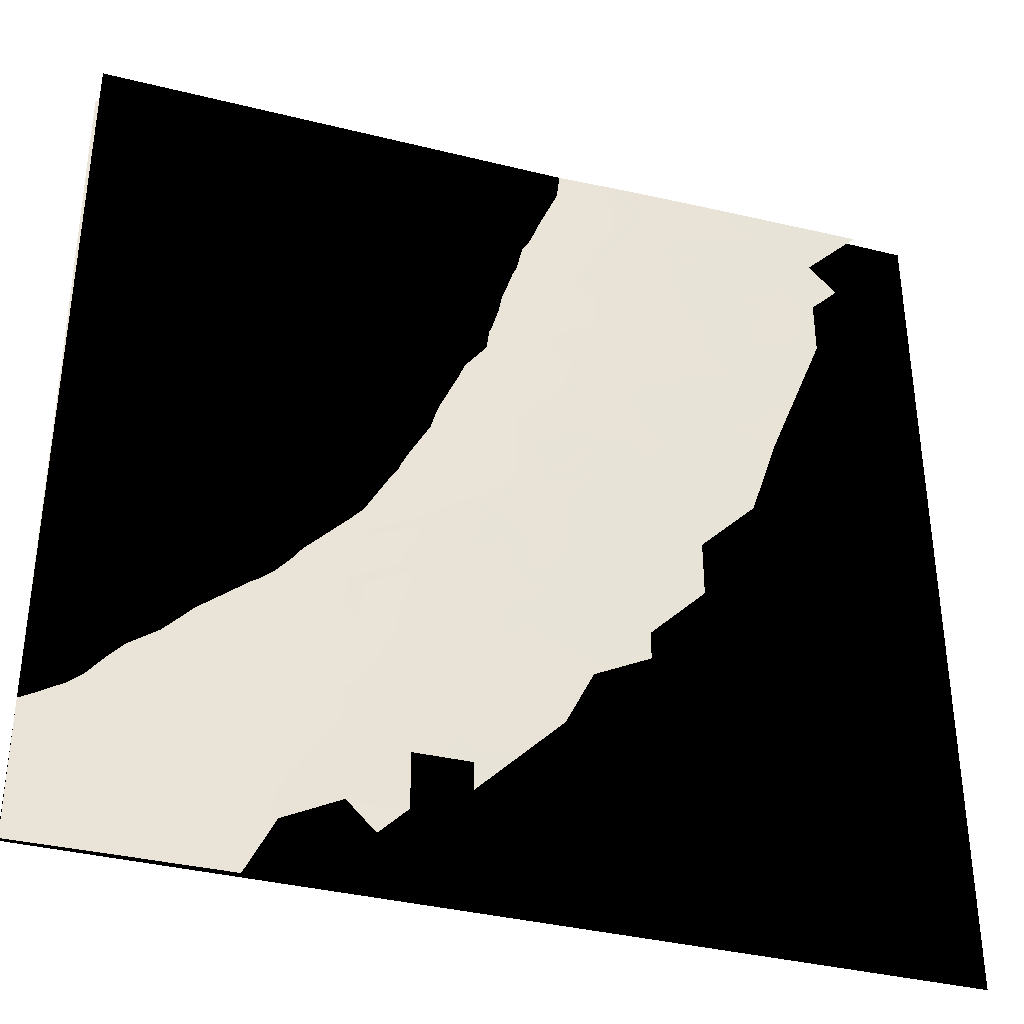
<metadata>
{"format":"obj","ext":"obj","renderer":"f3d","projection":"perspective","resolution":1024,"background":"white","views":[{"elev":-36.5,"azim":-18.0,"up":"+Z"}]}
</metadata>
<code>
g Plane001
v 0 3 -300
v 0 3 0
v 300 3 -300
v 300 3 0
f 1 2 3
f 4 3 2
g TerrainMesh
v 0 16.72 0
v 9.678 15.99 0
v 0 16.65 -9.678
v 9.678 16.04 -9.678
v 0 16.35 -19.36
v 19.36 15.19 -9.678
v 19.36 15.13 0
v 29.03 14.49 0
v 9.678 15.74 -19.36
v 29.03 14.34 -9.678
v 38.71 13.91 0
v 0 15.57 -29.03
v 38.71 13.7 -9.678
v 48.39 13.45 0
v 29.03 14.21 -19.36
v 9.678 15.17 -29.03
v 0 14.97 -38.71
v 19.36 14.45 -29.03
v 9.678 14.34 -38.71
v 0 14.16 -48.39
v 48.39 13.08 -9.678
v 58.07 13.15 0
v 38.71 13.47 -19.36
v 29.03 13.77 -29.03
v 19.36 14 -38.71
v 9.678 13.58 -48.39
v 0 13.3 -58.07
v 58.07 12.66 -9.678
v 67.75 12.84 0
v 48.39 12.57 -19.36
v 38.71 13 -29.03
v 29.03 13.15 -38.71
v 19.36 13.05 -48.39
v 9.678 12.82 -58.07
v 0 12.52 -67.75
v 67.75 12.28 -9.678
v 77.42 12.21 0
v 58.07 11.93 -19.36
v 48.39 12.06 -29.03
v 38.71 12.43 -38.71
v 29.03 12.51 -48.39
v 19.36 12.19 -58.07
v 9.678 12.09 -67.75
v 29.03 11.6 -58.07
v 38.71 11.87 -48.39
v 48.39 11.57 -38.71
v 58.07 11.27 -29.03
v 67.75 11.63 -19.36
v 77.42 11.85 -9.678
v 87.1 11.24 0
v 0 11.9 -77.42
v 9.678 11.45 -77.42
v 0 11.3 -87.1
v 48.39 11 -48.39
v 58.07 10.55 -38.71
v 67.75 10.78 -29.03
v 77.42 11 -19.36
v 87.1 10.72 -9.678
v 96.78 9.53 0
v 87.1 10.29 -19.36
v 106.5 7.824 0
v 77.42 10.03 -29.03
v 67.75 9.782 -38.71
v 58.07 10.16 -48.39
v 38.71 11.17 -58.07
v 38.71 10.4 -67.75
v 29.03 11.04 -67.75
v 19.36 10.9 -77.42
v 9.678 10.91 -87.1
v 19.36 10.4 -87.1
v 0 10.48 -96.78
v 9.678 10.16 -96.78
v 0 9.665 -106.5
v 87.1 9.016 -29.03
v 77.42 9.351 -38.71
v 67.75 9.141 -48.39
v 58.07 9.483 -58.07
v 38.71 9.928 -77.42
v 29.03 9.957 -87.1
v 48.39 9.692 -67.75
v 19.36 9.779 -96.78
v 9.678 9.326 -106.5
v 0 9 -116.1
v 106.5 7.312 -9.678
v 116.1 6.221 0
v 96.78 8.512 -19.36
v 77.42 8.227 -48.39
v 67.75 8.748 -58.07
v 58.07 8.729 -67.75
v 48.39 9.07 -77.42
v 38.71 9.461 -87.1
v 38.71 8.692 -96.78
v 48.39 8.594 -87.1
v 58.07 8.316 -77.42
v 67.75 7.966 -67.75
v 77.42 7.72 -58.07
v 77.42 7.092 -67.75
v 58.07 7.644 -87.1
v 48.39 7.824 -96.78
v 19.36 8.891 -106.5
v 9.678 8.695 -116.1
v 0 8.29 -125.8
v 0 7.639 -135.5
v 87.1 7.99 -38.71
v 87.1 7.316 -48.39
v 87.1 6.885 -58.07
v 87.1 9.016 -29.03
v 96.78 7.803 -29.03
v 96.78 6.703 -38.71
v 96.78 6.253 -48.39
v 96.78 6.124 -58.07
v 67.75 6.883 -87.1
v 58.07 6.948 -96.78
v 29.03 8.418 -106.5
v 19.36 7.941 -116.1
v 38.71 7.694 -106.5
v 29.03 7.45 -116.1
v 19.36 7.342 -125.8
v 9.678 7.417 -135.5
v 0 7.065 -145.2
v 48.39 7.022 -106.5
v 38.71 6.92 -116.1
v 29.03 6.754 -125.8
v 19.36 6.95 -135.5
v 9.678 6.877 -145.2
v 0 6.441 -154.8
v 96.78 8.512 -19.36
v 106.5 6.612 -19.36
v 106.5 7.312 -9.678
v 106.5 6.088 -29.03
v 106.5 5.866 -38.71
v 106.5 5.7 -48.39
v 67.75 6.372 -96.78
v 58.07 6.33 -106.5
v 48.39 6.319 -116.1
v 38.71 6.324 -125.8
v 58.07 5.541 -125.8
v 29.03 6.405 -135.5
v 38.71 6.159 -135.5
v 19.36 6.525 -145.2
v 29.03 6.144 -145.2
v 9.678 6.374 -154.8
v 19.36 6.208 -154.8
v 0 6.13 -164.5
v 9.678 6.083 -164.5
v 0 5.95 -174.2
v 116.1 6.181 -9.678
v 116.1 6.221 0
v 125.8 5.498 0
v 116.1 5.819 -19.36
v 135.5 4.637 -9.678
v 116.1 5.517 -29.03
v 135.5 4.792 0
v 145.2 4.136 0
v 67.75 5.881 -106.5
v 67.75 5.465 -116.1
v 48.39 5.72 -135.5
v 38.71 5.832 -145.2
v 29.03 5.795 -164.5
v 19.36 5.982 -164.5
v 9.678 5.479 -183.9
v 19.36 5.679 -174.2
v 0 5.734 -183.9
v 0 5.432 -193.6
v 9.678 5.082 -193.6
v 0 5.168 -203.2
v 9.678 4.703 -203.2
v 0 4.756 -212.9
v 135.5 4.366 -19.36
v 154.8 3.497 -9.678
v 154.8 3.608 0
v 164.5 3.077 0
v 135.5 4.191 -29.03
v 106.5 5.866 -38.71
v 145.2 3.599 -29.03
v 135.5 3.869 -38.71
v 58.07 5.541 -125.8
v 67.75 5.231 -125.8
v 58.07 5.292 -135.5
v 48.39 5.589 -145.2
v 38.71 5.559 -154.8
v 29.03 5.032 -183.9
v 29.03 5.373 -174.2
v 38.71 5.386 -164.5
v 38.71 4.578 -183.9
v 29.03 4.573 -193.6
v 48.39 5.251 -154.8
v 58.07 4.542 -164.5
v 48.39 4.508 -174.2
v 67.75 4.71 -145.2
v 164.5 3.025 -9.678
v 174.2 2.639 0
v 154.8 3.096 -29.03
v 174.2 2.5 -9.678
v 183.9 2.21 0
v 193.6 1.823 0
v 145.2 3.358 -38.71
v 174.2 2.195 -29.03
v 203.2 1.467 -9.678
v 203.2 1.547 0
v 212.9 1.296 0
v 222.6 1.06 0
v 19.36 4.362 -203.2
v 9.678 4.703 -203.2
v 38.71 4.25 -193.6
v 48.39 4.122 -183.9
v 67.75 3.839 -174.2
v 77.42 4.535 -135.5
v 77.42 4.292 -145.2
v 77.42 3.795 -164.5
v 96.78 3.561 -145.2
v 164.5 2.362 -38.71
v 183.9 1.681 -38.71
v 38.71 3.647 -203.2
v 48.39 3.797 -193.6
v 58.07 3.712 -183.9
v 145.2 3.24 -48.39
v 135.5 3.869 -38.71
v 154.8 2.74 -48.39
v 164.5 2.31 -48.39
v 154.8 2.524 -58.07
v 9.678 4.463 -212.9
v 0 4.756 -212.9
v 0 4.357 -222.6
v 29.03 3.56 -212.9
v 9.678 3.601 -232.3
v 0 3.948 -232.3
v 0 3.574 -242
v 77.42 3.102 -183.9
v 67.75 3.419 -183.9
v 58.07 3.392 -193.6
v 67.75 3.142 -193.6
v 48.39 3.368 -203.2
v 38.71 3.303 -212.9
v 203.2 1.467 -9.678
v 203.2 1.224 -29.03
v 193.6 1.319 -48.39
v 174.2 1.743 -58.07
v 125.8 4.379 -48.39
v 106.5 5.866 -38.71
v 106.5 5.7 -48.39
v 125.8 4.153 -58.07
v 29.03 2.906 -232.3
v 38.71 3.001 -222.6
v 48.39 2.695 -222.6
v 58.07 2.675 -212.9
v 9.678 3.279 -242
v 0 3.095 -251.6
v 0 2.682 -261.3
v 145.2 2.928 -67.75
v 135.5 3.42 -67.75
v 106.5 5.339 -58.07
v 96.78 6.124 -58.07
v 116.1 4.673 -58.07
v 116.1 4.558 -67.75
v 106.5 5.17 -67.75
v 106.5 4.889 -77.42
v 125.8 3.875 -77.42
v 96.78 5.73 -67.75
v 96.78 5.357 -77.42
v 87.1 5.935 -77.42
v 67.75 6.883 -87.1
v 48.39 1.849 -251.6
v 38.71 2.065 -251.6
v 29.03 2.642 -242
v 19.36 2.59 -251.6
v 9.678 2.42 -261.3
v 0 2.361 -271
v 0 2.066 -280.7
v 19.36 1.944 -271
v 0 1.738 -290.3
v 29.03 1.975 -261.3
v 9.678 1.526 -290.3
v 0 1.415 -300
v 9.678 1.246 -300
v 19.36 1.367 -290.3
v 19.36 1.119 -300
v 29.03 0.9218 -300
v 48.39 1.599 -261.3
v 38.71 1.209 -280.7
v 48.39 0.8923 -290.3
v 38.71 0.8 -300
v 48.39 0.7401 -300
v 58.07 0.9259 -280.7
v 58.07 0.5568 -300
v 58.07 1.37 -261.3
v 58.07 1.578 -251.6
v 58.07 2.675 -212.9
v 67.75 1.629 -242
v 67.75 1.415 -251.6
v 67.75 1.252 -261.3
v 87.1 1.693 -222.6
v 67.75 2.125 -222.6
v 67.75 0.8372 -280.7
v 67.75 0.4976 -300
v 77.42 0.7423 -280.7
v 77.42 0.8691 -271
v 96.78 0.5693 -271
v 96.78 1.258 -232.3
v 96.78 1.123 -242
v 96.78 0.9117 -251.6
v 116.1 0.9405 -232.3
v 116.1 0.5814 -251.6
v 96.78 1.477 -222.6
v 116.1 1.235 -212.9
v 87.1 2.175 -203.2
v 96.78 1.625 -212.9
v 106.5 1.645 -203.2
v 96.78 1.947 -203.2
v 106.5 1.805 -193.6
v 96.78 2.159 -193.6
v 87.1 2.476 -193.6
v 67.75 2.799 -203.2
v 67.75 3.142 -193.6
v 77.42 2.839 -193.6
v 77.42 3.102 -183.9
v 87.1 2.736 -183.9
v 116.1 1.799 -183.9
v 125.8 1.534 -183.9
v 125.8 1.981 -164.5
v 125.8 0.7394 -232.3
v 125.8 0.8732 -222.6
v 96.78 3.089 -164.5
v 77.42 3.795 -164.5
v 106.5 2.684 -164.5
v 145.2 1.514 -154.8
v 145.2 1.215 -174.2
v 135.5 2.022 -145.2
v 106.5 3.144 -145.2
v 96.78 3.279 -154.8
v 96.78 3.561 -145.2
v 154.8 1.112 -164.5
v 154.8 1.305 -145.2
v 145.2 1.723 -135.5
v 154.8 1.036 -174.2
v 164.5 0.8673 -164.5
v 135.5 1.149 -193.6
v 116.1 1.235 -212.9
v 154.8 0.8818 -183.9
v 174.2 0.5637 -174.2
v 154.8 0.789 -193.6
v 135.5 0.9718 -203.2
v 135.5 0.8591 -212.9
v 154.8 0.6805 -203.2
v 174.2 0.9024 -145.2
v 174.2 0.8349 -154.8
v 135.5 0.5336 -232.3
v 145.2 0.4395 -232.3
v 135.5 0.4107 -242
v 193.6 0.07707 -193.6
v 183.9 0.4204 -174.2
v 193.6 0.4304 -154.8
v 164.5 0.4041 -212.9
v 154.8 0.4994 -212.9
v 183.9 0.1686 -203.2
v 154.8 0.3353 -232.3
v 164.5 0.231 -222.6
v 174.2 0.216 -212.9
v 164.5 0.128 -232.3
v 154.8 0.1457 -242
v 145.2 0.1591 -251.6
v 135.5 0.3603 -251.6
v 125.8 0.7394 -232.3
v 116.1 0.5814 -251.6
v 135.5 0.2074 -261.3
v 193.6 0.0472 -203.2
v 203.2 0.1506 -164.5
v 203.2 0.1134 -174.2
v 212.9 0.02345 -174.2
v 212.9 0.07619 -154.8
v 203.2 0.3196 -145.2
v 212.9 0.2262 -145.2
v 232.3 0.02096 -135.5
v 212.9 0.2683 -135.5
v 232.3 0.06833 -116.1
v 242 0.03804 -106.5
v 183.9 0.8864 -125.8
v 193.6 0.7776 -116.1
v 222.6 0.2017 -116.1
v 232.3 0.2328 -106.5
v 174.2 0.9024 -145.2
v 174.2 0.922 -135.5
v 154.8 1.305 -145.2
v 174.2 1.117 -125.8
v 164.5 1.165 -135.5
v 164.5 1.437 -116.1
v 154.8 1.556 -125.8
v 145.2 1.723 -135.5
v 145.2 2.106 -116.1
v 212.9 0.468 -106.5
v 222.6 0.3099 -106.5
v 212.9 0.5053 -96.78
v 203.2 0.7156 -96.78
v 183.9 1.063 -96.78
v 174.2 1.303 -96.78
v 232.3 0.2143 -87.1
v 222.6 0.5047 -77.42
v 242 0.1601 -77.42
v 261.3 0.05096 -58.07
v 232.3 0.3706 -67.75
v 193.6 1.018 -87.1
v 212.9 0.7518 -67.75
v 174.2 1.458 -87.1
v 183.9 1.303 -77.42
v 242 0.3451 -58.07
v 232.3 0.5153 -48.39
v 251.6 0.1921 -38.71
v 261.3 0.1011 -38.71
v 212.9 0.7898 -58.07
v 212.9 0.8835 -48.39
v 154.8 1.84 -106.5
v 164.5 1.816 -87.1
v 164.5 1.91 -77.42
v 251.6 0.267 -29.03
v 271 0.05569 -29.03
v 261.3 0.1608 -19.36
v 222.6 0.7098 -38.71
v 232.3 0.6639 -19.36
v 203.2 1.224 -29.03
v 212.9 0.9803 -29.03
v 193.6 1.319 -48.39
v 183.9 1.345 -67.75
v 174.2 1.743 -58.07
v 174.2 1.646 -67.75
v 145.2 2.928 -67.75
v 154.8 2.295 -77.42
v 154.8 2.229 -87.1
v 145.2 2.77 -77.42
v 125.8 3.875 -77.42
v 125.8 3.656 -87.1
v 154.8 1.998 -96.78
v 135.5 2.819 -96.78
v 125.8 2.866 -116.1
v 145.2 2.106 -116.1
v 203.2 1.467 -9.678
v 232.3 0.8182 -9.678
v 222.6 1.06 0
v 232.3 0.864 0
v 242 0.7021 0
v 251.6 0.538 0
v 261.3 0.3351 0
v 271 0.1525 0
v 280.7 0.04243 0
v 116.1 4.14 -87.1
v 106.5 4.889 -77.42
v 116.1 3.737 -96.78
v 116.1 3.374 -116.1
v 116.1 3.56 -106.5
v 106.5 4.671 -87.1
v 106.5 4.365 -96.78
v 106.5 4.178 -106.5
v 106.5 3.838 -116.1
v 125.8 2.741 -125.8
v 145.2 1.723 -135.5
v 106.5 3.144 -145.2
v 116.1 3.195 -125.8
v 106.5 3.582 -125.8
v 96.78 3.561 -145.2
v 77.42 4.535 -135.5
v 96.78 3.905 -125.8
v 96.78 4.582 -106.5
v 96.78 4.982 -96.78
v 96.78 5.263 -87.1
v 96.78 5.357 -77.42
v 87.1 4.317 -125.8
v 87.1 4.753 -116.1
v 77.42 4.806 -125.8
v 58.07 5.292 -135.5
v 67.75 5.231 -125.8
v 77.42 5.105 -116.1
v 67.75 5.465 -116.1
v 87.1 4.963 -106.5
v 77.42 5.532 -106.5
v 87.1 5.447 -96.78
v 87.1 5.829 -87.1
v 67.75 5.881 -106.5
v 67.75 6.372 -96.78
v 87.1 5.935 -77.42
v 77.42 6.269 -87.1
v 67.75 6.883 -87.1
v 96.78 0.5693 -271
v 116.1 0.5814 -251.6
v 106.5 0.4551 -271
v 116.1 0.2654 -271
v 106.5 0.2618 -280.7
f 5 6 7
f 7 6 8
f 7 8 9
f 8 6 10
f 6 11 10
f 11 12 10
f 8 13 9
f 8 10 13
f 10 12 14
f 10 14 13
f 12 15 14
f 9 13 16
f 14 15 17
f 15 18 17
f 14 19 13
f 14 17 19
f 13 20 16
f 16 20 21
f 13 19 22
f 13 22 20
f 20 23 21
f 20 22 23
f 21 23 24
f 17 18 25
f 18 26 25
f 17 27 19
f 17 25 27
f 19 28 22
f 19 27 28
f 22 29 23
f 22 28 29
f 23 30 24
f 23 29 30
f 24 30 31
f 25 26 32
f 26 33 32
f 25 34 27
f 25 32 34
f 27 35 28
f 27 34 35
f 28 36 29
f 28 35 36
f 29 37 30
f 29 36 37
f 30 38 31
f 30 37 38
f 31 38 39
f 32 33 40
f 33 41 40
f 32 42 34
f 32 40 42
f 34 43 35
f 34 42 43
f 35 44 36
f 35 43 44
f 36 45 37
f 36 44 45
f 37 46 38
f 37 45 46
f 38 47 39
f 38 46 47
f 46 45 48
f 46 48 47
f 45 44 49
f 45 49 48
f 44 43 50
f 44 50 49
f 43 42 51
f 43 51 50
f 42 40 52
f 42 52 51
f 40 41 53
f 40 53 52
f 41 54 53
f 39 47 55
f 47 48 56
f 47 56 55
f 55 56 57
f 49 50 58
f 50 51 59
f 50 59 58
f 51 52 60
f 51 60 59
f 52 53 61
f 52 61 60
f 53 54 62
f 53 62 61
f 54 63 62
f 62 64 61
f 62 63 64
f 63 65 64
f 61 66 60
f 61 64 66
f 60 67 59
f 60 66 67
f 59 68 58
f 59 67 68
f 49 69 48
f 49 58 69
f 58 68 70
f 58 70 69
f 69 71 48
f 69 70 71
f 48 72 56
f 48 71 72
f 56 73 57
f 56 72 73
f 72 71 74
f 72 74 73
f 57 73 75
f 73 74 76
f 73 76 75
f 75 76 77
f 66 64 78
f 66 79 67
f 66 78 79
f 67 80 68
f 67 79 80
f 68 81 70
f 68 80 81
f 71 82 83
f 71 83 74
f 71 70 82
f 70 81 84
f 70 84 82
f 74 85 76
f 74 83 85
f 76 86 77
f 76 85 86
f 77 86 87
f 64 65 88
f 65 89 88
f 64 90 78
f 64 88 90
f 79 91 80
f 80 92 81
f 80 91 92
f 81 93 84
f 81 92 93
f 84 94 82
f 84 93 94
f 82 95 83
f 82 94 95
f 83 96 85
f 83 95 96
f 95 94 97
f 95 97 96
f 94 93 98
f 94 98 97
f 93 92 99
f 93 99 98
f 92 91 100
f 92 100 99
f 99 101 98
f 99 100 101
f 98 102 97
f 98 101 102
f 97 103 96
f 97 102 103
f 85 104 86
f 85 96 104
f 86 105 87
f 86 104 105
f 87 105 106
f 106 105 107
f 79 78 108
f 79 108 91
f 91 109 100
f 91 108 109
f 100 110 101
f 100 109 110
f 111 90 112
f 111 112 108
f 108 113 109
f 108 112 113
f 109 114 110
f 109 113 114
f 110 115 101
f 110 114 115
f 101 116 102
f 101 115 116
f 102 117 103
f 102 116 117
f 96 118 104
f 104 119 105
f 104 118 119
f 96 103 120
f 96 120 118
f 118 121 119
f 118 120 121
f 119 122 105
f 119 121 122
f 105 123 107
f 105 122 123
f 107 123 124
f 103 117 125
f 103 125 120
f 120 126 121
f 120 125 126
f 121 127 122
f 121 126 127
f 122 128 123
f 122 127 128
f 123 129 124
f 123 128 129
f 124 129 130
f 112 131 132
f 131 133 132
f 112 134 113
f 112 132 134
f 113 135 114
f 113 134 135
f 114 136 115
f 114 135 136
f 117 116 137
f 117 138 125
f 117 137 138
f 125 139 126
f 125 138 139
f 126 140 127
f 126 139 140
f 139 138 141
f 139 141 140
f 127 142 128
f 127 140 142
f 140 141 143
f 140 143 142
f 128 144 129
f 128 142 144
f 142 143 145
f 142 145 144
f 129 146 130
f 129 144 146
f 144 145 147
f 144 147 146
f 130 146 148
f 146 147 149
f 146 149 148
f 148 149 150
f 132 133 151
f 133 152 151
f 152 153 151
f 132 154 134
f 132 151 154
f 151 153 155
f 151 155 154
f 154 156 134
f 154 155 156
f 134 156 135
f 153 157 155
f 157 158 155
f 138 137 159
f 138 160 141
f 138 159 160
f 143 161 162
f 143 162 145
f 143 141 161
f 145 163 147
f 145 162 163
f 147 164 149
f 147 163 164
f 149 165 150
f 149 164 165
f 164 163 166
f 164 166 165
f 150 165 167
f 167 165 168
f 165 166 169
f 165 169 168
f 168 169 170
f 169 166 171
f 169 171 170
f 170 171 172
f 156 155 173
f 155 158 174
f 155 174 173
f 158 175 174
f 175 176 174
f 156 177 178
f 156 173 177
f 173 174 179
f 173 179 177
f 177 180 178
f 177 179 180
f 181 160 182
f 181 183 161
f 181 182 183
f 161 184 162
f 161 183 184
f 162 185 163
f 162 184 185
f 166 186 171
f 166 163 187
f 166 187 186
f 163 185 188
f 163 188 187
f 187 189 186
f 187 188 189
f 186 190 171
f 186 189 190
f 185 184 191
f 185 191 188
f 191 184 192
f 191 192 188
f 188 193 189
f 188 192 193
f 184 183 194
f 184 194 192
f 174 176 195
f 176 196 195
f 174 197 179
f 174 195 197
f 195 196 198
f 195 198 197
f 196 199 198
f 199 200 198
f 179 201 180
f 179 197 201
f 197 198 202
f 197 202 201
f 198 200 203
f 198 203 202
f 200 204 203
f 204 205 203
f 205 206 203
f 190 207 208
f 190 189 209
f 190 209 207
f 189 193 210
f 189 210 209
f 193 192 211
f 193 211 210
f 194 183 212
f 194 213 192
f 194 212 213
f 192 214 211
f 192 213 214
f 213 212 215
f 213 215 214
f 202 216 201
f 202 203 217
f 202 217 216
f 209 218 207
f 209 210 219
f 209 219 218
f 210 211 220
f 210 220 219
f 201 221 222
f 201 216 223
f 201 223 221
f 216 217 224
f 216 224 223
f 223 225 221
f 223 224 225
f 207 226 208
f 208 226 227
f 227 226 228
f 207 218 229
f 207 229 226
f 226 230 228
f 226 229 230
f 228 230 231
f 231 230 232
f 211 214 233
f 211 234 220
f 211 233 234
f 220 235 219
f 220 234 235
f 234 233 236
f 234 236 235
f 235 237 219
f 219 237 218
f 235 236 237
f 237 238 218
f 218 238 229
f 237 236 238
f 217 239 240
f 217 241 224
f 217 240 241
f 224 242 225
f 224 241 242
f 221 243 222
f 222 243 244
f 244 243 245
f 221 225 246
f 221 246 243
f 230 229 247
f 229 238 248
f 229 248 247
f 248 238 249
f 248 249 247
f 238 236 250
f 238 250 249
f 230 251 232
f 230 247 251
f 232 251 252
f 252 251 253
f 225 242 254
f 225 255 246
f 225 254 255
f 243 256 245
f 245 256 257
f 243 246 258
f 243 258 256
f 246 255 259
f 246 259 258
f 258 260 256
f 258 259 260
f 259 255 261
f 259 261 260
f 255 254 262
f 255 262 261
f 256 263 257
f 256 260 263
f 260 261 264
f 260 264 263
f 263 265 257
f 263 264 265
f 257 265 266
f 249 250 267
f 249 268 247
f 249 267 268
f 247 269 251
f 247 268 269
f 269 270 251
f 269 268 270
f 251 271 253
f 251 270 271
f 253 271 272
f 272 271 273
f 271 270 274
f 271 274 273
f 273 274 275
f 270 268 276
f 270 276 274
f 274 277 275
f 274 276 277
f 275 277 278
f 278 277 279
f 277 276 280
f 277 280 279
f 279 280 281
f 281 280 282
f 268 267 283
f 268 283 276
f 276 284 280
f 276 283 284
f 280 285 282
f 280 284 285
f 282 285 286
f 286 285 287
f 285 284 288
f 285 288 287
f 287 288 289
f 284 283 290
f 284 290 288
f 283 267 291
f 283 291 290
f 267 292 293
f 267 293 291
f 291 294 290
f 291 293 294
f 290 295 288
f 290 294 295
f 294 293 296
f 294 296 295
f 293 292 297
f 293 297 296
f 288 298 289
f 288 295 298
f 289 298 299
f 299 298 300
f 298 295 301
f 298 301 300
f 300 301 302
f 295 296 303
f 295 304 301
f 295 303 304
f 301 305 302
f 301 304 305
f 304 303 306
f 304 306 305
f 305 307 302
f 305 306 307
f 303 296 308
f 303 309 306
f 303 308 309
f 296 297 310
f 296 311 308
f 296 310 311
f 308 312 309
f 308 311 312
f 311 310 313
f 311 313 312
f 312 314 309
f 312 313 314
f 313 310 315
f 313 315 314
f 310 297 316
f 310 316 315
f 297 292 317
f 297 317 316
f 292 318 317
f 317 319 316
f 317 318 319
f 318 320 319
f 319 321 316
f 316 321 315
f 319 320 321
f 315 322 314
f 315 321 322
f 314 323 309
f 314 322 323
f 322 321 324
f 322 324 323
f 306 325 307
f 306 309 326
f 306 326 325
f 321 320 327
f 320 328 327
f 321 329 324
f 321 327 329
f 323 330 331
f 323 331 309
f 323 324 330
f 324 329 332
f 324 332 330
f 329 327 333
f 329 333 332
f 327 328 334
f 327 334 333
f 334 328 335
f 334 335 333
f 330 336 331
f 330 332 337
f 330 337 336
f 332 333 338
f 332 338 337
f 336 339 331
f 336 337 340
f 336 340 339
f 331 341 342
f 331 339 343
f 331 343 341
f 339 340 344
f 339 344 343
f 343 345 341
f 343 344 345
f 341 346 342
f 341 345 346
f 346 347 342
f 342 347 326
f 346 345 347
f 347 348 326
f 347 345 348
f 340 337 349
f 340 350 344
f 340 349 350
f 326 351 325
f 326 348 352
f 326 352 351
f 351 353 325
f 351 352 353
f 344 354 345
f 344 350 355
f 344 355 354
f 350 349 356
f 350 356 355
f 348 357 358
f 348 358 352
f 348 345 357
f 345 354 359
f 345 359 357
f 352 360 353
f 352 358 360
f 358 357 361
f 358 361 360
f 357 359 362
f 357 362 361
f 361 363 360
f 361 362 363
f 363 364 360
f 360 364 353
f 364 365 353
f 353 366 367
f 353 365 366
f 366 368 367
f 366 365 369
f 362 359 370
f 370 359 354
f 355 356 371
f 355 372 354
f 355 371 372
f 372 373 354
f 372 371 373
f 373 371 374
f 371 356 374
f 356 349 375
f 356 376 374
f 356 375 376
f 374 376 377
f 376 375 378
f 376 379 377
f 376 378 379
f 377 379 380
f 375 349 381
f 375 382 378
f 375 381 382
f 378 383 379
f 378 382 383
f 379 384 380
f 379 383 384
f 381 385 386
f 385 387 386
f 381 388 382
f 381 386 388
f 386 387 389
f 386 389 388
f 388 390 382
f 388 389 390
f 389 387 391
f 389 391 390
f 387 392 391
f 391 393 390
f 391 392 393
f 383 382 394
f 383 395 384
f 383 394 395
f 395 396 384
f 384 396 380
f 395 394 396
f 394 382 397
f 394 397 396
f 382 390 398
f 382 398 397
f 390 393 399
f 390 399 398
f 396 400 380
f 396 397 401
f 396 401 400
f 400 402 380
f 400 401 402
f 380 402 403
f 402 401 404
f 402 404 403
f 397 398 405
f 397 405 401
f 401 406 404
f 401 405 406
f 398 399 407
f 398 407 405
f 405 408 406
f 405 407 408
f 404 409 403
f 404 406 410
f 404 410 409
f 409 411 403
f 409 410 411
f 403 411 412
f 406 408 413
f 406 413 410
f 410 414 411
f 410 413 414
f 399 393 415
f 399 416 407
f 399 415 416
f 407 417 408
f 407 416 417
f 411 418 412
f 412 418 419
f 419 418 420
f 411 414 421
f 411 421 418
f 418 422 420
f 418 421 422
f 414 413 423
f 414 423 421
f 421 424 422
f 421 423 424
f 423 413 425
f 413 408 425
f 408 417 426
f 408 426 425
f 425 426 427
f 426 417 428
f 426 428 427
f 427 428 429
f 428 417 430
f 428 430 429
f 417 416 431
f 417 431 430
f 430 432 429
f 430 431 432
f 429 432 433
f 432 431 434
f 432 434 433
f 416 415 435
f 416 435 431
f 431 436 434
f 431 435 436
f 435 415 437
f 415 438 437
f 435 437 436
f 423 439 424
f 424 440 422
f 422 440 420
f 424 439 440
f 439 441 440
f 441 442 440
f 442 443 440
f 443 444 440
f 440 445 420
f 440 444 445
f 445 446 420
f 420 446 447
f 434 448 433
f 433 448 449
f 434 436 450
f 434 450 448
f 436 437 451
f 436 452 450
f 436 451 452
f 448 453 449
f 448 450 454
f 448 454 453
f 450 452 455
f 450 455 454
f 452 451 456
f 452 456 455
f 437 438 457
f 438 458 457
f 458 459 457
f 457 460 437
f 437 460 451
f 457 459 460
f 460 461 451
f 451 461 456
f 460 459 461
f 459 462 461
f 462 463 461
f 461 464 456
f 456 464 455
f 461 463 464
f 455 465 454
f 455 464 465
f 454 466 453
f 454 465 466
f 453 467 449
f 453 466 467
f 449 467 468
f 464 463 469
f 464 470 465
f 464 469 470
f 469 463 471
f 469 471 470
f 463 472 471
f 472 473 471
f 471 474 470
f 471 473 474
f 473 475 474
f 470 476 465
f 465 476 466
f 470 474 476
f 474 475 477
f 474 477 476
f 476 478 466
f 466 478 467
f 476 477 478
f 478 479 467
f 467 479 468
f 478 477 479
f 477 475 480
f 477 480 479
f 480 481 479
f 468 479 482
f 479 481 483
f 479 483 482
f 482 483 484
f 484 483 481
f 485 486 487
f 486 488 487
f 487 489 485
f 489 487 488

</code>
